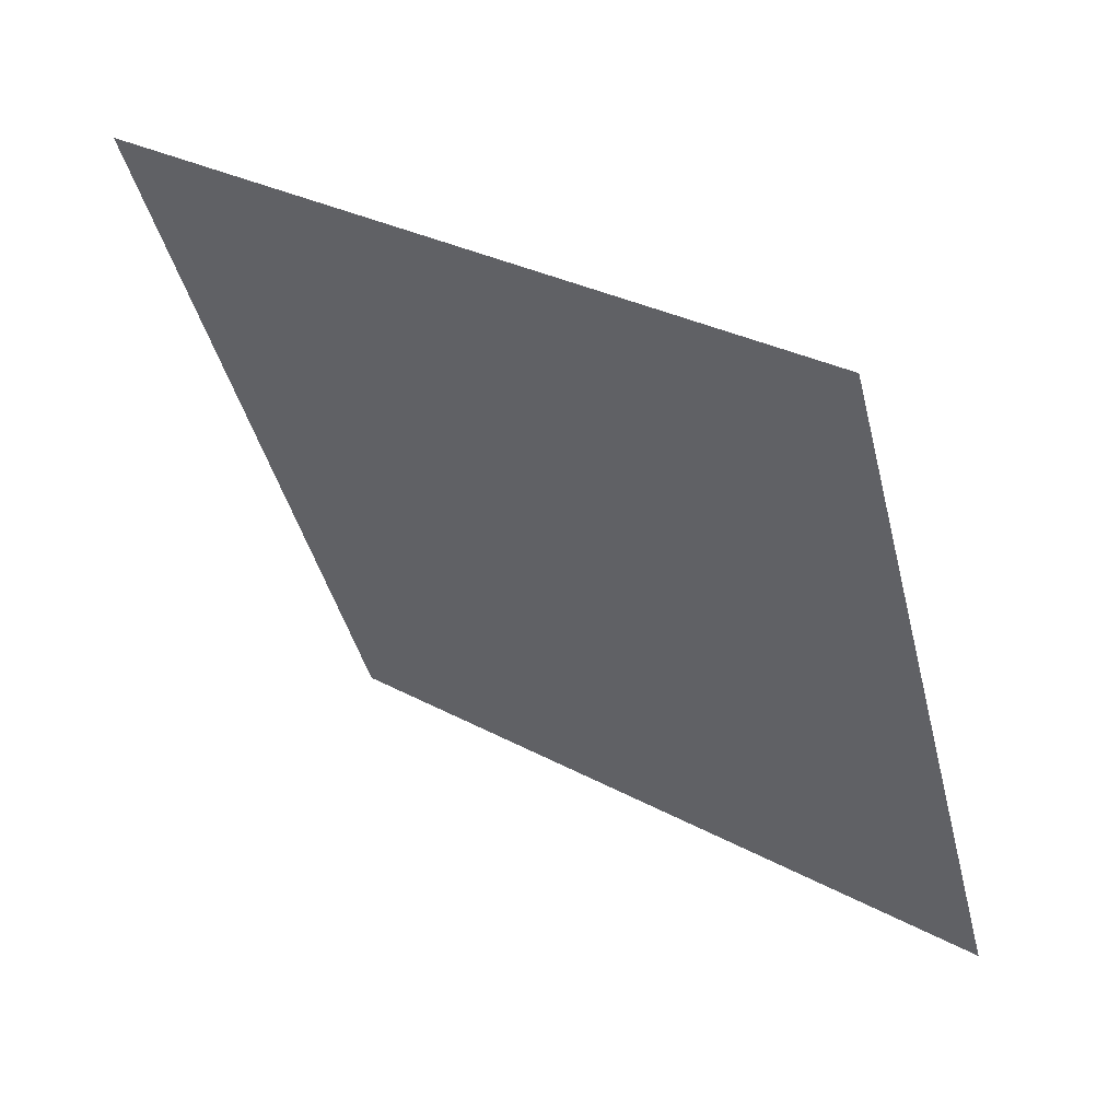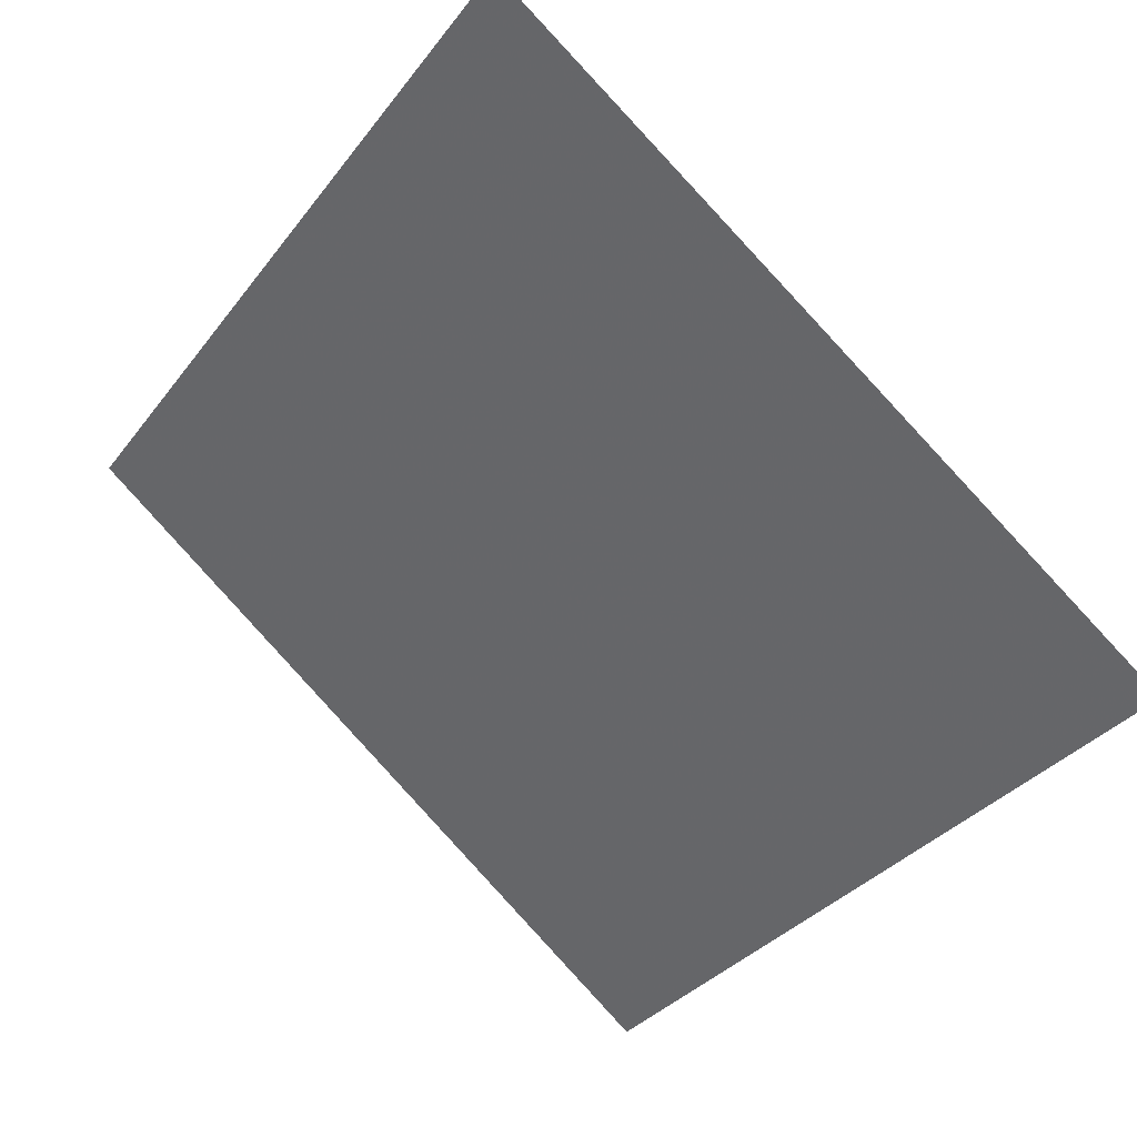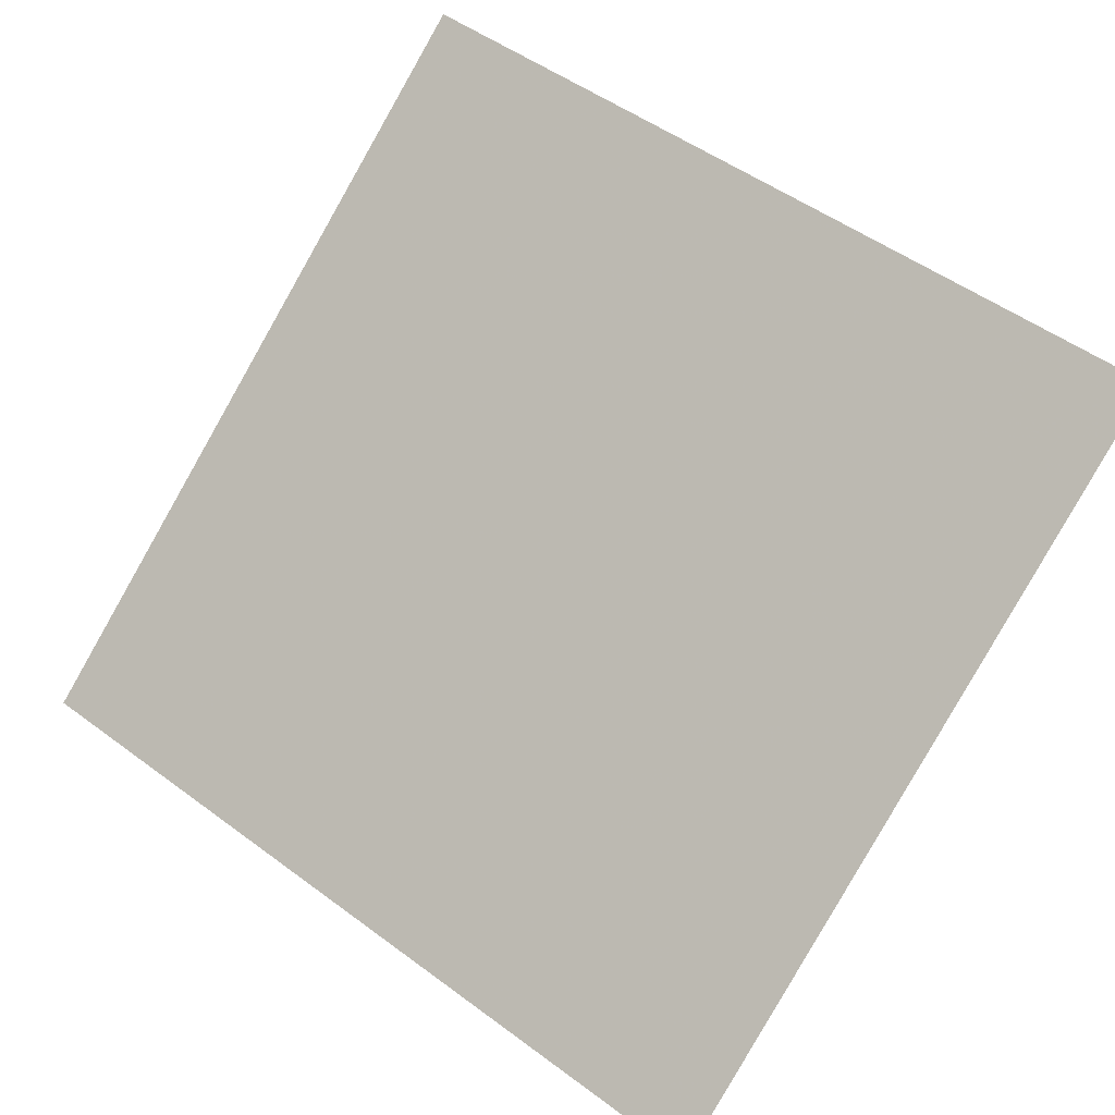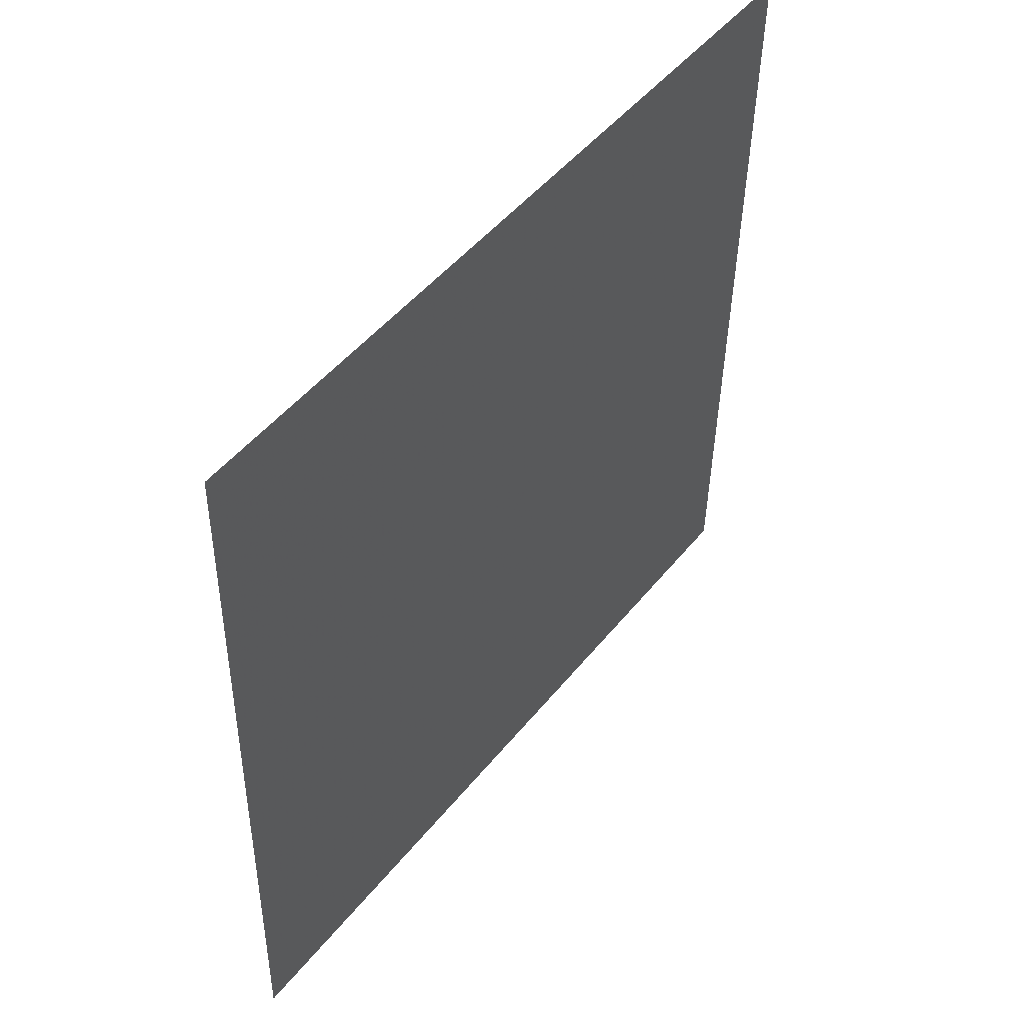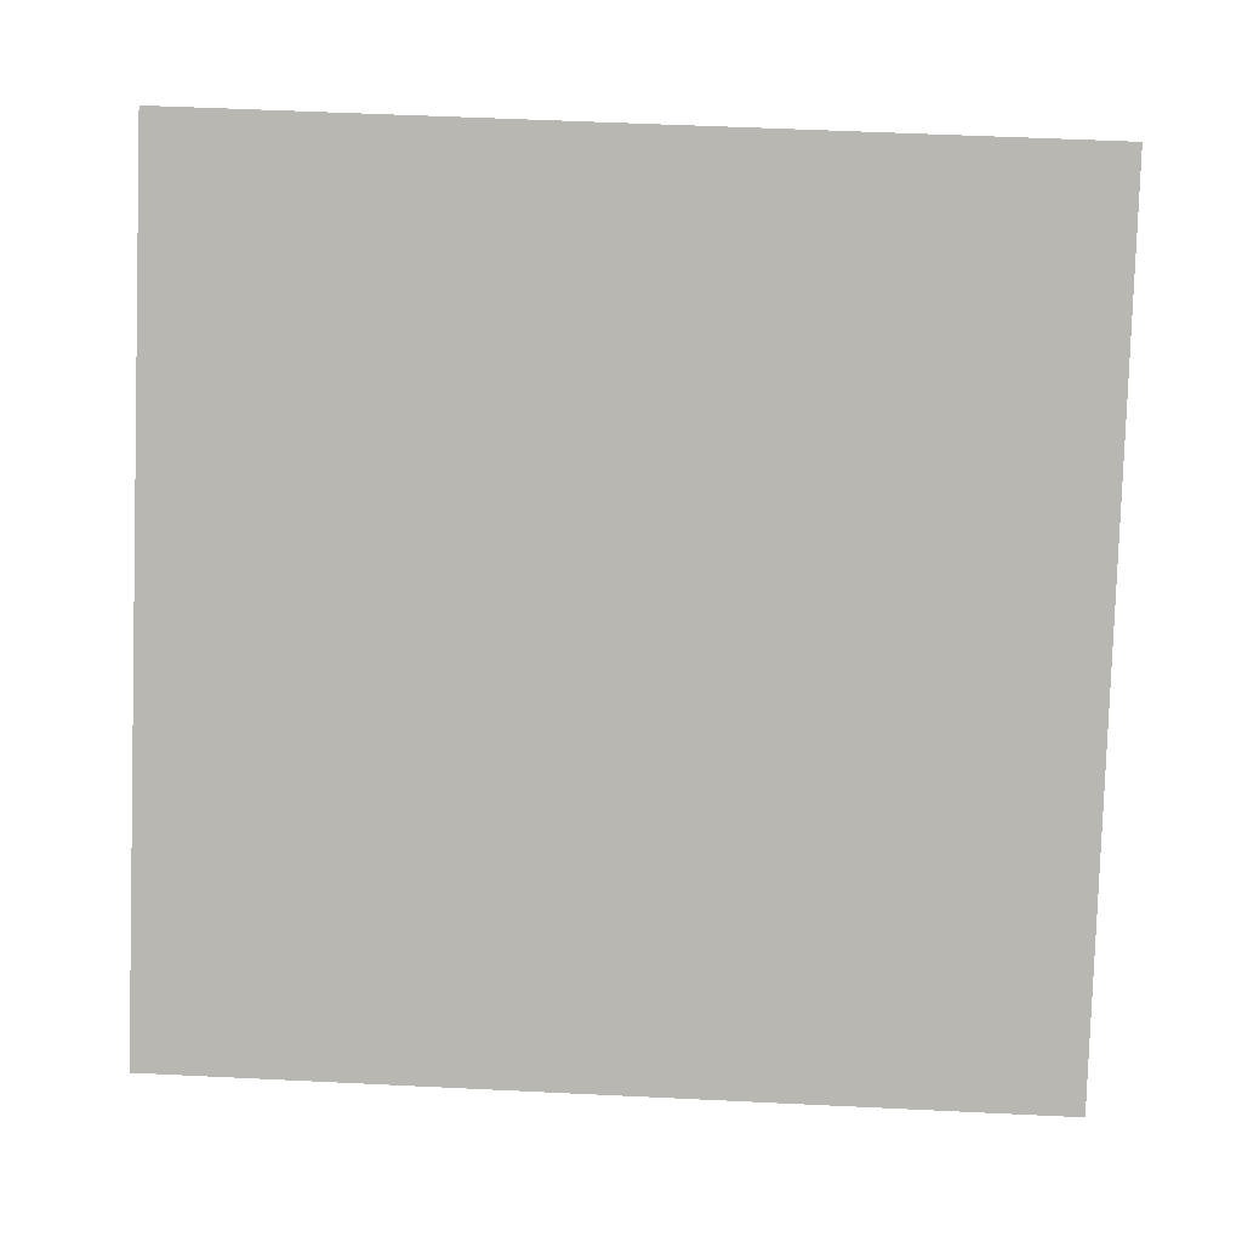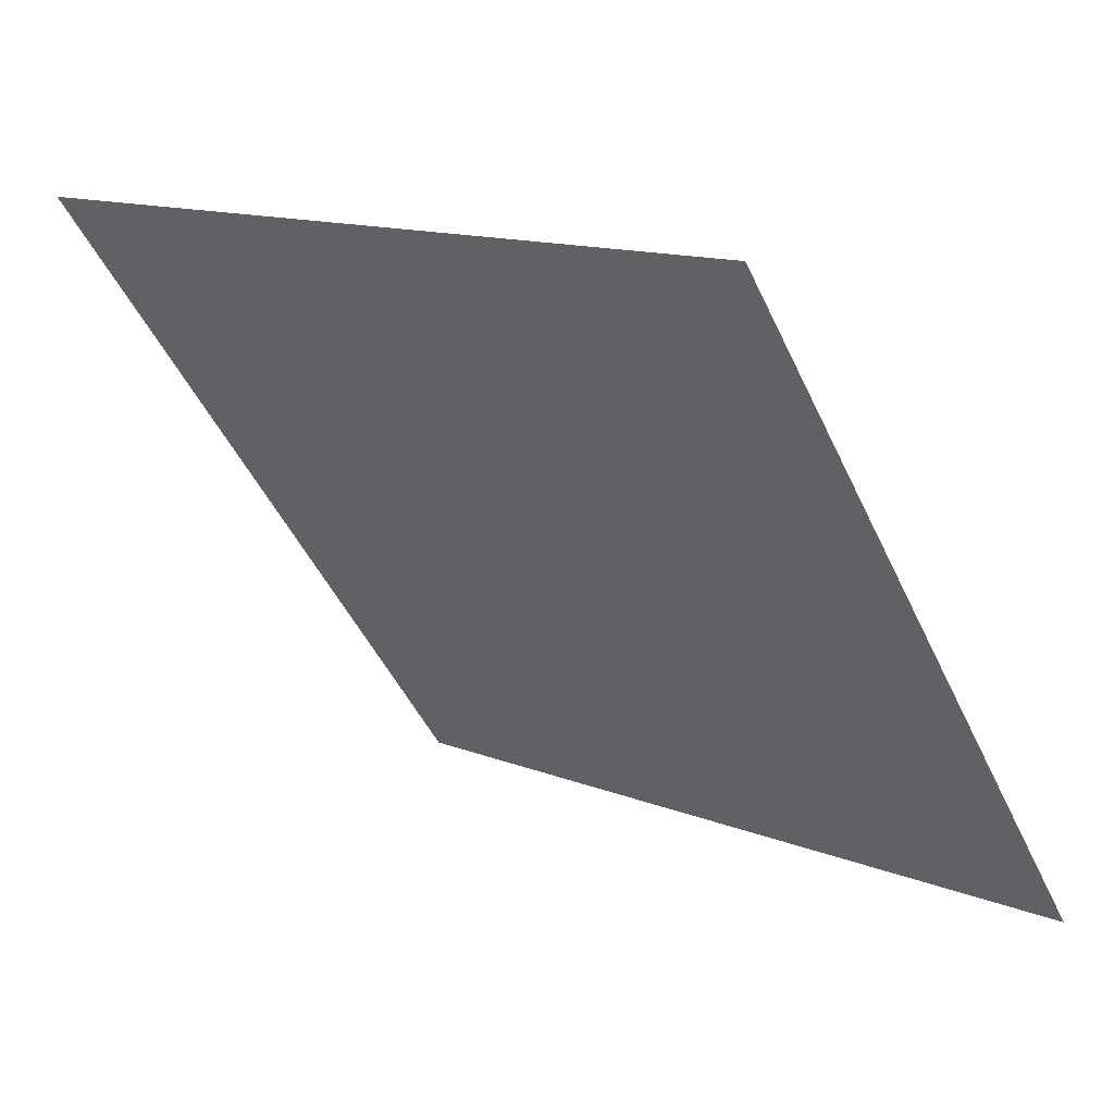
<metadata>
{"format":"obj","ext":"obj","renderer":"f3d","projection":"perspective","resolution":1024,"background":"white","views":[{"elev":-43.5,"azim":104.2,"up":"+Y"},{"elev":-35.5,"azim":58.9,"up":"+Y"},{"elev":53.3,"azim":-140.6,"up":"+Y"},{"elev":-41.4,"azim":87.8,"up":"+Z"},{"elev":44.5,"azim":1.5,"up":"+Z"},{"elev":13.9,"azim":-138.9,"up":"+Z"}]}
</metadata>
<code>
v 0.2341 0.7096 0.4104
v 0.2276 0.7097 0.4104
v 0.2277 0.7137 0.4157
v 0.2343 0.7135 0.4156
f 4 3 2 1

</code>
